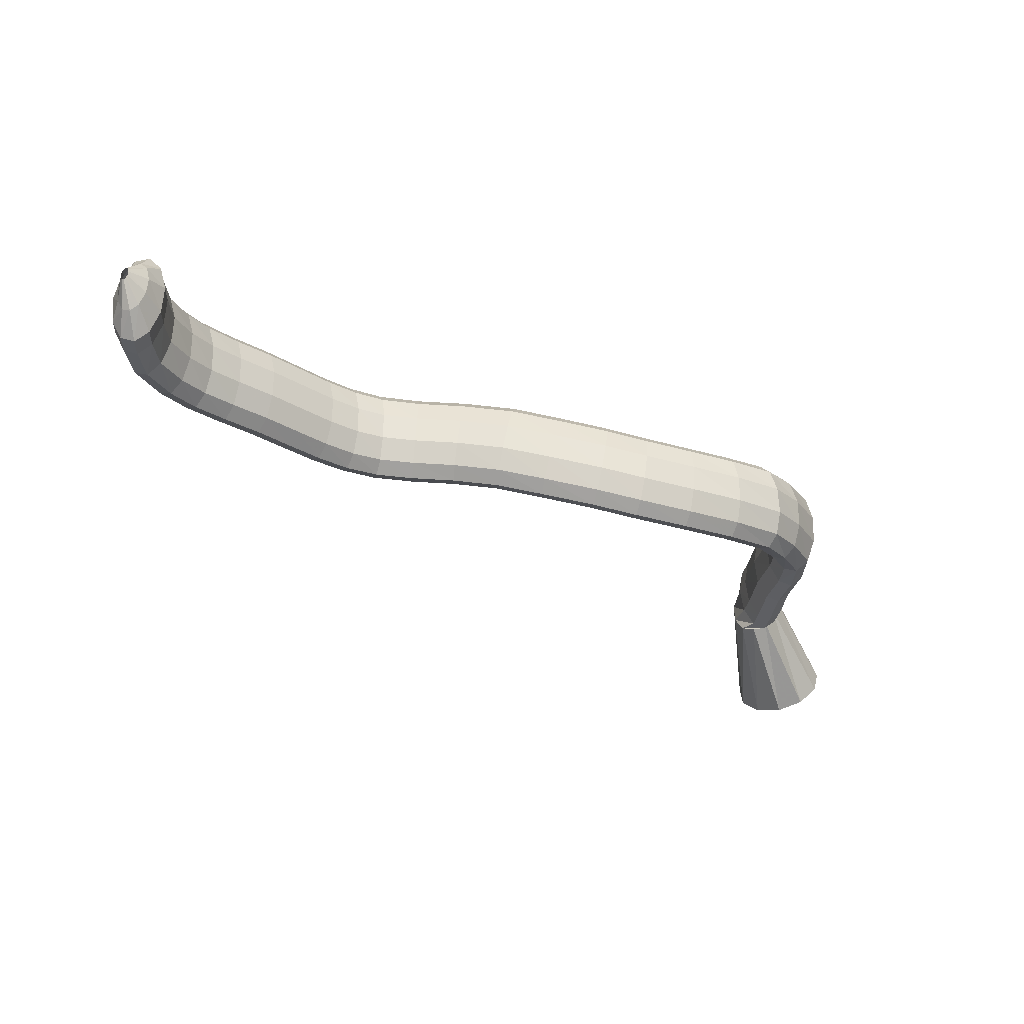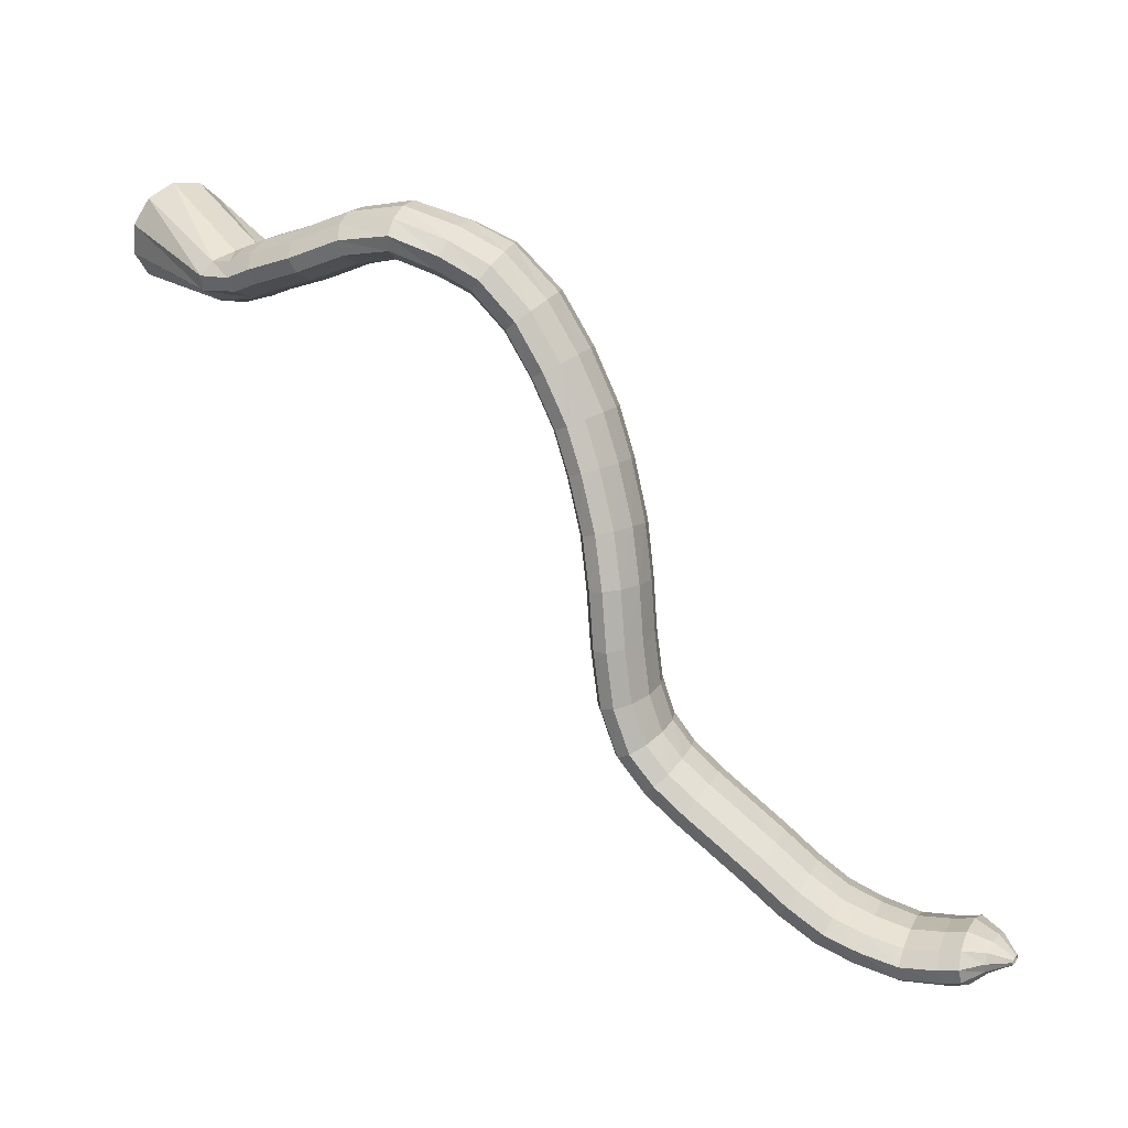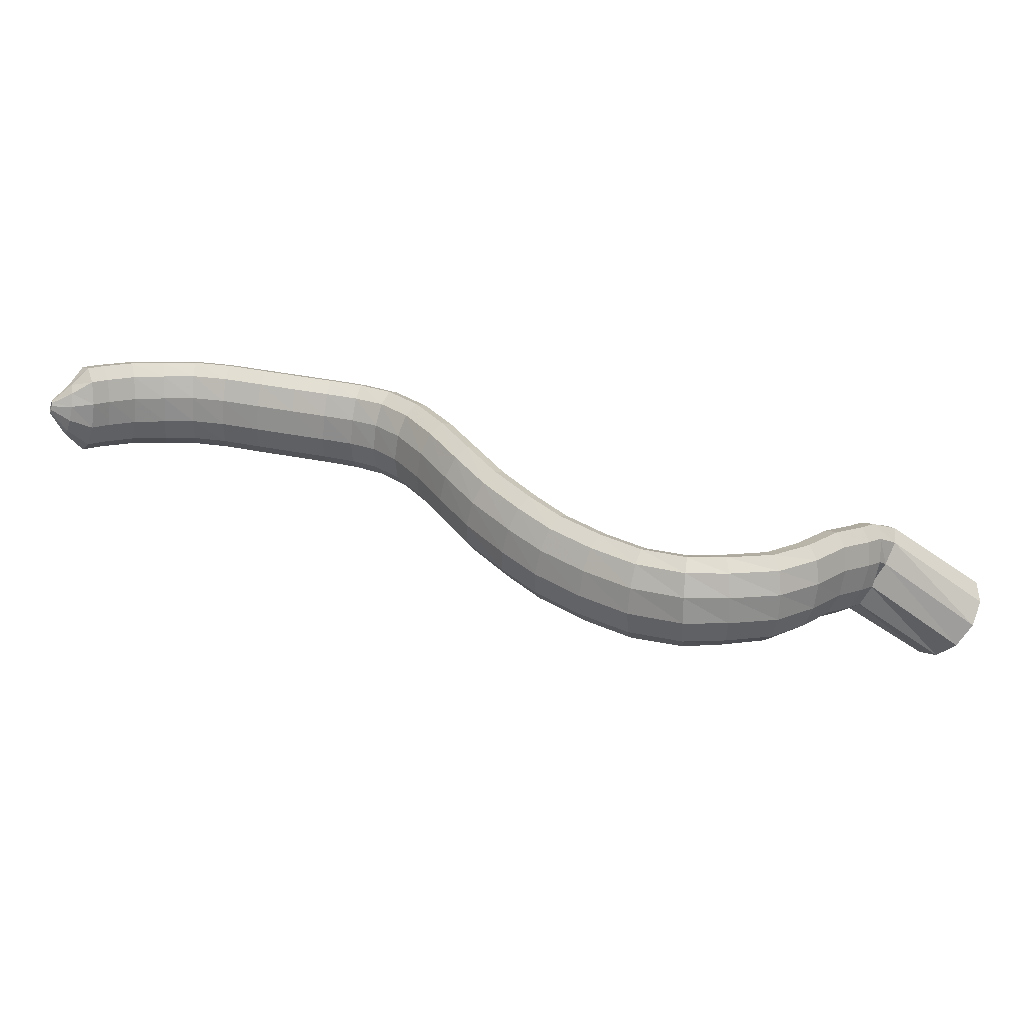
<metadata>
{"format":"obj","ext":"obj","renderer":"f3d","projection":"perspective","resolution":1024,"background":"white","views":[{"elev":-22.0,"azim":100.7,"up":"+Z"},{"elev":20.0,"azim":14.8,"up":"+Y"},{"elev":26.5,"azim":153.8,"up":"+Z"}]}
</metadata>
<code>
g tube1
v 173.8 158.6 113.3
v 175.6 159.1 111.2
v 177.1 160.9 109.7
v 177.9 163.6 109.4
v 177.7 166.3 110.3
v 176.6 168.1 112.2
v 175 168.4 114.5
v 173.2 167.2 116.3
v 172 164.8 117.3
v 171.7 162.1 117
v 172.4 159.7 115.5
v 173.8 158.6 113.3
v 184.3 159.1 120.9
v 185.9 159.3 118.7
v 187.1 160.2 117.2
v 187.5 161.5 116.8
v 186.9 162.9 117.8
v 185.6 163.8 119.7
v 184 164 122
v 182.6 163.5 124
v 181.8 162.3 124.9
v 181.9 160.9 124.6
v 182.8 159.7 123.1
v 184.3 159.1 120.9
v 187.4 160.1 121.8
v 188.1 160.5 119.2
v 188.2 161.6 117.3
v 187.8 162.9 116.8
v 187 164 117.8
v 186 164.6 120.1
v 185.2 164.6 122.7
v 184.8 163.8 125.1
v 184.9 162.6 126.3
v 185.6 161.3 126
v 186.5 160.4 124.4
v 187.4 160.1 121.8
v 189.3 160.9 122.3
v 189.8 161.3 119.7
v 189.9 162.3 117.8
v 189.6 163.6 117.3
v 188.8 164.8 118.3
v 188 165.5 120.6
v 187.3 165.5 123.3
v 187 164.8 125.6
v 187.2 163.6 126.9
v 187.7 162.2 126.6
v 188.5 161.3 124.9
v 189.3 160.9 122.3
v 193.3 162.3 123.3
v 193.7 162.6 120.6
v 193.7 163.6 118.7
v 193.3 164.9 118.2
v 192.6 166.1 119.3
v 191.9 166.9 121.5
v 191.4 166.9 124.3
v 191.2 166.3 126.7
v 191.5 165.1 128
v 192 163.8 127.7
v 192.7 162.7 125.9
v 193.3 162.3 123.3
v 197.6 164.1 123.8
v 197.7 164.3 121.1
v 197.6 165.3 119.2
v 197.3 166.6 118.7
v 196.8 167.9 119.7
v 196.3 168.7 122
v 196 168.8 124.8
v 196 168.2 127.2
v 196.3 167 128.5
v 196.7 165.7 128.2
v 197.2 164.6 126.4
v 197.6 164.1 123.8
v 201 164.8 123.9
v 201.1 165.1 121.2
v 201.2 166.1 119.3
v 201.3 167.5 118.9
v 201.3 168.8 120
v 201.3 169.6 122.4
v 201.2 169.7 125.2
v 201.1 169 127.6
v 201 167.7 128.8
v 200.9 166.3 128.4
v 200.9 165.2 126.6
v 201 164.8 123.9
v 204.6 163.6 123.8
v 204.7 164.1 121.1
v 205.1 165.1 119.3
v 205.6 166.4 119
v 206 167.6 120.2
v 206.3 168.3 122.5
v 206.3 168.2 125.4
v 206 167.4 127.7
v 205.5 166.2 128.9
v 205 164.9 128.4
v 204.7 164 126.6
v 204.6 163.6 123.8
v 207.5 162.3 123.7
v 207.8 162.8 121
v 208.5 163.8 119.2
v 209.3 164.9 118.9
v 210.1 165.9 120.2
v 210.4 166.4 122.6
v 210.4 166.2 125.4
v 209.8 165.5 127.7
v 209 164.4 128.8
v 208.2 163.3 128.3
v 207.6 162.5 126.4
v 207.5 162.3 123.7
v 210.5 159.2 123.6
v 211.1 159.6 120.9
v 212.1 160.3 119.2
v 213.3 161.1 119
v 214.1 161.9 120.2
v 214.5 162.3 122.7
v 214.2 162.2 125.5
v 213.4 161.7 127.8
v 212.3 160.9 128.8
v 211.2 160 128.3
v 210.6 159.4 126.3
v 210.5 159.2 123.6
v 213.1 155.2 124
v 213.8 155.3 121.3
v 215 155.8 119.6
v 216.3 156.4 119.4
v 217.2 157.1 120.7
v 217.5 157.6 123.1
v 217.1 157.6 125.9
v 216.1 157.3 128.2
v 214.8 156.7 129.2
v 213.7 156 128.6
v 213 155.4 126.7
v 213.1 155.2 124
v 215.4 150.6 124.6
v 216.2 150.6 122
v 217.5 150.9 120.3
v 218.8 151.4 120.1
v 219.7 152 121.4
v 220 152.6 123.8
v 219.5 152.8 126.5
v 218.4 152.7 128.8
v 217.1 152.3 129.8
v 215.9 151.7 129.2
v 215.2 151 127.3
v 215.4 150.6 124.6
v 216.8 146.8 125.4
v 217.6 146.5 122.8
v 219 146.6 121.2
v 220.4 147 120.9
v 221.3 147.6 122.3
v 221.6 148.2 124.7
v 221.1 148.6 127.4
v 220 148.6 129.6
v 218.6 148.4 130.6
v 217.3 147.9 130
v 216.7 147.3 128.1
v 216.8 146.8 125.4
v 218.2 141.7 126.4
v 219.1 141.4 123.8
v 220.4 141.4 122.2
v 221.9 141.7 122
v 222.9 142.2 123.3
v 223.2 142.8 125.7
v 222.7 143.2 128.4
v 221.5 143.4 130.6
v 220.1 143.3 131.6
v 218.8 142.8 131
v 218.1 142.3 129.1
v 218.2 141.7 126.4
v 219 137.2 127.5
v 219.9 136.9 124.9
v 221.2 136.8 123.3
v 222.6 136.9 123.1
v 223.7 137.3 124.4
v 224 137.8 126.8
v 223.6 138.3 129.5
v 222.4 138.5 131.7
v 221 138.5 132.7
v 219.7 138.2 132.1
v 219 137.7 130.2
v 219 137.2 127.5
v 219.6 132.3 128.2
v 220.4 132.2 125.6
v 221.7 132.1 123.9
v 223.1 132.3 123.8
v 224.2 132.6 125.1
v 224.6 132.9 127.5
v 224.2 133.2 130.3
v 223 133.3 132.5
v 221.6 133.2 133.5
v 220.3 133 132.9
v 219.5 132.6 130.9
v 219.6 132.3 128.2
v 220.4 127.3 128.6
v 221.1 127.3 126
v 222.4 127.5 124.3
v 223.8 127.8 124.1
v 224.9 128.2 125.4
v 225.3 128.4 127.9
v 224.8 128.5 130.7
v 223.8 128.4 132.9
v 222.4 128.1 133.9
v 221.1 127.8 133.3
v 220.3 127.4 131.3
v 220.4 127.3 128.6
v 222 122.8 128.8
v 222.7 123 126.2
v 223.8 123.6 124.5
v 225.1 124.2 124.3
v 226.1 124.8 125.6
v 226.4 125.1 128
v 226.1 125.1 130.8
v 225.1 124.7 133.1
v 223.9 124.1 134.1
v 222.7 123.4 133.5
v 222 122.9 131.6
v 222 122.8 128.8
v 224.6 119.4 129.1
v 225.1 119.8 126.4
v 226.1 120.5 124.7
v 227.1 121.5 124.4
v 227.9 122.4 125.7
v 228.2 122.8 128.1
v 228 122.8 130.9
v 227.2 122.2 133.2
v 226.2 121.3 134.2
v 225.2 120.3 133.7
v 224.6 119.6 131.8
v 224.6 119.4 129.1
v 227.6 116.8 129.3
v 228.1 117.2 126.7
v 228.9 118 124.9
v 229.8 119.1 124.6
v 230.5 120.1 125.9
v 230.8 120.7 128.3
v 230.5 120.6 131.1
v 229.8 120 133.4
v 228.9 119 134.5
v 228.1 117.9 134
v 227.6 117.1 132
v 227.6 116.8 129.3
v 230.7 114.5 129.6
v 231.2 114.8 127
v 232 115.7 125.2
v 232.9 116.8 124.9
v 233.5 117.8 126.1
v 233.8 118.4 128.5
v 233.5 118.4 131.3
v 232.8 117.8 133.7
v 231.9 116.8 134.7
v 231.1 115.6 134.3
v 230.7 114.8 132.4
v 230.7 114.5 129.6
v 233.9 112.1 129.9
v 234.4 112.5 127.3
v 235.2 113.3 125.5
v 236.1 114.4 125.2
v 236.7 115.4 126.5
v 237 116 128.9
v 236.7 116 131.7
v 236 115.4 134
v 235.1 114.4 135.1
v 234.3 113.3 134.6
v 233.8 112.4 132.7
v 233.9 112.1 129.9
v 237.1 109.5 130.2
v 237.6 109.9 127.5
v 238.3 110.8 125.8
v 239.2 111.9 125.5
v 239.9 112.9 126.7
v 240.1 113.5 129.1
v 239.9 113.4 131.9
v 239.2 112.8 134.2
v 238.4 111.7 135.3
v 237.6 110.6 134.8
v 237.1 109.8 132.9
v 237.1 109.5 130.2
v 240.6 107.2 130.4
v 241 107.6 127.8
v 241.6 108.5 126
v 242.3 109.8 125.6
v 242.8 110.9 126.9
v 243 111.5 129.3
v 242.9 111.4 132.1
v 242.4 110.7 134.4
v 241.7 109.6 135.5
v 241 108.4 135.1
v 240.6 107.5 133.2
v 240.6 107.2 130.4
v 244.4 105.6 130.6
v 244.6 106 127.9
v 245.1 107 126.1
v 245.5 108.3 125.7
v 245.9 109.5 126.9
v 245.9 110.2 129.3
v 245.8 110.3 132.1
v 245.4 109.5 134.5
v 244.9 108.3 135.6
v 244.5 107 135.2
v 244.3 106 133.3
v 244.4 105.6 130.6
v 248.7 104.6 131
v 249 104.9 128.3
v 249.3 105.9 126.5
v 249.4 107.3 126.1
v 249.4 108.6 127.2
v 249.2 109.4 129.5
v 249 109.5 132.3
v 248.7 108.8 134.7
v 248.4 107.5 135.9
v 248.4 106.1 135.5
v 248.5 105 133.7
v 248.7 104.6 131
v 252.8 104.9 131.5
v 253.1 105.2 128.8
v 253.2 106.2 127
v 253 107.6 126.5
v 252.7 108.9 127.6
v 252.3 109.7 129.9
v 252 109.8 132.7
v 251.8 109.2 135.1
v 251.8 107.9 136.3
v 252 106.5 136
v 252.4 105.4 134.2
v 252.8 104.9 131.5
v 254.8 105.4 131.8
v 255.2 105.7 129.1
v 255.3 106.7 127.2
v 255.1 108 126.7
v 254.8 109.3 127.8
v 254.3 110.2 130.1
v 253.9 110.3 132.9
v 253.7 109.6 135.3
v 253.7 108.3 136.5
v 253.9 107 136.2
v 254.4 105.9 134.4
v 254.8 105.4 131.8
v 256.3 106.5 132
v 256.7 106.7 130.4
v 256.9 107.3 129.3
v 257 108.1 129.1
v 256.9 108.9 129.7
v 256.6 109.4 131.1
v 256.2 109.5 132.8
v 255.9 109.1 134.2
v 255.7 108.3 134.9
v 255.7 107.5 134.7
v 256 106.8 133.6
v 256.3 106.5 132
v 258.1 107.4 132.5
v 258.2 107.5 132.1
v 258.3 107.6 131.8
v 258.3 107.8 131.8
v 258.3 108 131.9
v 258.2 108.1 132.3
v 258.1 108.2 132.7
v 258 108.1 133
v 258 107.9 133.2
v 257.9 107.7 133.1
v 258 107.5 132.9
v 258.1 107.4 132.5
f 1 2 14
f 14 13 1
f 2 3 15
f 15 14 2
f 3 4 16
f 16 15 3
f 4 5 17
f 17 16 4
f 5 6 18
f 18 17 5
f 6 7 19
f 19 18 6
f 7 8 20
f 20 19 7
f 8 9 21
f 21 20 8
f 9 10 22
f 22 21 9
f 10 11 23
f 23 22 10
f 11 12 24
f 24 23 11
f 13 14 26
f 26 25 13
f 14 15 27
f 27 26 14
f 15 16 28
f 28 27 15
f 16 17 29
f 29 28 16
f 17 18 30
f 30 29 17
f 18 19 31
f 31 30 18
f 19 20 32
f 32 31 19
f 20 21 33
f 33 32 20
f 21 22 34
f 34 33 21
f 22 23 35
f 35 34 22
f 23 24 36
f 36 35 23
f 25 26 38
f 38 37 25
f 26 27 39
f 39 38 26
f 27 28 40
f 40 39 27
f 28 29 41
f 41 40 28
f 29 30 42
f 42 41 29
f 30 31 43
f 43 42 30
f 31 32 44
f 44 43 31
f 32 33 45
f 45 44 32
f 33 34 46
f 46 45 33
f 34 35 47
f 47 46 34
f 35 36 48
f 48 47 35
f 37 38 50
f 50 49 37
f 38 39 51
f 51 50 38
f 39 40 52
f 52 51 39
f 40 41 53
f 53 52 40
f 41 42 54
f 54 53 41
f 42 43 55
f 55 54 42
f 43 44 56
f 56 55 43
f 44 45 57
f 57 56 44
f 45 46 58
f 58 57 45
f 46 47 59
f 59 58 46
f 47 48 60
f 60 59 47
f 49 50 62
f 62 61 49
f 50 51 63
f 63 62 50
f 51 52 64
f 64 63 51
f 52 53 65
f 65 64 52
f 53 54 66
f 66 65 53
f 54 55 67
f 67 66 54
f 55 56 68
f 68 67 55
f 56 57 69
f 69 68 56
f 57 58 70
f 70 69 57
f 58 59 71
f 71 70 58
f 59 60 72
f 72 71 59
f 61 62 74
f 74 73 61
f 62 63 75
f 75 74 62
f 63 64 76
f 76 75 63
f 64 65 77
f 77 76 64
f 65 66 78
f 78 77 65
f 66 67 79
f 79 78 66
f 67 68 80
f 80 79 67
f 68 69 81
f 81 80 68
f 69 70 82
f 82 81 69
f 70 71 83
f 83 82 70
f 71 72 84
f 84 83 71
f 73 74 86
f 86 85 73
f 74 75 87
f 87 86 74
f 75 76 88
f 88 87 75
f 76 77 89
f 89 88 76
f 77 78 90
f 90 89 77
f 78 79 91
f 91 90 78
f 79 80 92
f 92 91 79
f 80 81 93
f 93 92 80
f 81 82 94
f 94 93 81
f 82 83 95
f 95 94 82
f 83 84 96
f 96 95 83
f 85 86 98
f 98 97 85
f 86 87 99
f 99 98 86
f 87 88 100
f 100 99 87
f 88 89 101
f 101 100 88
f 89 90 102
f 102 101 89
f 90 91 103
f 103 102 90
f 91 92 104
f 104 103 91
f 92 93 105
f 105 104 92
f 93 94 106
f 106 105 93
f 94 95 107
f 107 106 94
f 95 96 108
f 108 107 95
f 97 98 110
f 110 109 97
f 98 99 111
f 111 110 98
f 99 100 112
f 112 111 99
f 100 101 113
f 113 112 100
f 101 102 114
f 114 113 101
f 102 103 115
f 115 114 102
f 103 104 116
f 116 115 103
f 104 105 117
f 117 116 104
f 105 106 118
f 118 117 105
f 106 107 119
f 119 118 106
f 107 108 120
f 120 119 107
f 109 110 122
f 122 121 109
f 110 111 123
f 123 122 110
f 111 112 124
f 124 123 111
f 112 113 125
f 125 124 112
f 113 114 126
f 126 125 113
f 114 115 127
f 127 126 114
f 115 116 128
f 128 127 115
f 116 117 129
f 129 128 116
f 117 118 130
f 130 129 117
f 118 119 131
f 131 130 118
f 119 120 132
f 132 131 119
f 121 122 134
f 134 133 121
f 122 123 135
f 135 134 122
f 123 124 136
f 136 135 123
f 124 125 137
f 137 136 124
f 125 126 138
f 138 137 125
f 126 127 139
f 139 138 126
f 127 128 140
f 140 139 127
f 128 129 141
f 141 140 128
f 129 130 142
f 142 141 129
f 130 131 143
f 143 142 130
f 131 132 144
f 144 143 131
f 133 134 146
f 146 145 133
f 134 135 147
f 147 146 134
f 135 136 148
f 148 147 135
f 136 137 149
f 149 148 136
f 137 138 150
f 150 149 137
f 138 139 151
f 151 150 138
f 139 140 152
f 152 151 139
f 140 141 153
f 153 152 140
f 141 142 154
f 154 153 141
f 142 143 155
f 155 154 142
f 143 144 156
f 156 155 143
f 145 146 158
f 158 157 145
f 146 147 159
f 159 158 146
f 147 148 160
f 160 159 147
f 148 149 161
f 161 160 148
f 149 150 162
f 162 161 149
f 150 151 163
f 163 162 150
f 151 152 164
f 164 163 151
f 152 153 165
f 165 164 152
f 153 154 166
f 166 165 153
f 154 155 167
f 167 166 154
f 155 156 168
f 168 167 155
f 157 158 170
f 170 169 157
f 158 159 171
f 171 170 158
f 159 160 172
f 172 171 159
f 160 161 173
f 173 172 160
f 161 162 174
f 174 173 161
f 162 163 175
f 175 174 162
f 163 164 176
f 176 175 163
f 164 165 177
f 177 176 164
f 165 166 178
f 178 177 165
f 166 167 179
f 179 178 166
f 167 168 180
f 180 179 167
f 169 170 182
f 182 181 169
f 170 171 183
f 183 182 170
f 171 172 184
f 184 183 171
f 172 173 185
f 185 184 172
f 173 174 186
f 186 185 173
f 174 175 187
f 187 186 174
f 175 176 188
f 188 187 175
f 176 177 189
f 189 188 176
f 177 178 190
f 190 189 177
f 178 179 191
f 191 190 178
f 179 180 192
f 192 191 179
f 181 182 194
f 194 193 181
f 182 183 195
f 195 194 182
f 183 184 196
f 196 195 183
f 184 185 197
f 197 196 184
f 185 186 198
f 198 197 185
f 186 187 199
f 199 198 186
f 187 188 200
f 200 199 187
f 188 189 201
f 201 200 188
f 189 190 202
f 202 201 189
f 190 191 203
f 203 202 190
f 191 192 204
f 204 203 191
f 193 194 206
f 206 205 193
f 194 195 207
f 207 206 194
f 195 196 208
f 208 207 195
f 196 197 209
f 209 208 196
f 197 198 210
f 210 209 197
f 198 199 211
f 211 210 198
f 199 200 212
f 212 211 199
f 200 201 213
f 213 212 200
f 201 202 214
f 214 213 201
f 202 203 215
f 215 214 202
f 203 204 216
f 216 215 203
f 205 206 218
f 218 217 205
f 206 207 219
f 219 218 206
f 207 208 220
f 220 219 207
f 208 209 221
f 221 220 208
f 209 210 222
f 222 221 209
f 210 211 223
f 223 222 210
f 211 212 224
f 224 223 211
f 212 213 225
f 225 224 212
f 213 214 226
f 226 225 213
f 214 215 227
f 227 226 214
f 215 216 228
f 228 227 215
f 217 218 230
f 230 229 217
f 218 219 231
f 231 230 218
f 219 220 232
f 232 231 219
f 220 221 233
f 233 232 220
f 221 222 234
f 234 233 221
f 222 223 235
f 235 234 222
f 223 224 236
f 236 235 223
f 224 225 237
f 237 236 224
f 225 226 238
f 238 237 225
f 226 227 239
f 239 238 226
f 227 228 240
f 240 239 227
f 229 230 242
f 242 241 229
f 230 231 243
f 243 242 230
f 231 232 244
f 244 243 231
f 232 233 245
f 245 244 232
f 233 234 246
f 246 245 233
f 234 235 247
f 247 246 234
f 235 236 248
f 248 247 235
f 236 237 249
f 249 248 236
f 237 238 250
f 250 249 237
f 238 239 251
f 251 250 238
f 239 240 252
f 252 251 239
f 241 242 254
f 254 253 241
f 242 243 255
f 255 254 242
f 243 244 256
f 256 255 243
f 244 245 257
f 257 256 244
f 245 246 258
f 258 257 245
f 246 247 259
f 259 258 246
f 247 248 260
f 260 259 247
f 248 249 261
f 261 260 248
f 249 250 262
f 262 261 249
f 250 251 263
f 263 262 250
f 251 252 264
f 264 263 251
f 253 254 266
f 266 265 253
f 254 255 267
f 267 266 254
f 255 256 268
f 268 267 255
f 256 257 269
f 269 268 256
f 257 258 270
f 270 269 257
f 258 259 271
f 271 270 258
f 259 260 272
f 272 271 259
f 260 261 273
f 273 272 260
f 261 262 274
f 274 273 261
f 262 263 275
f 275 274 262
f 263 264 276
f 276 275 263
f 265 266 278
f 278 277 265
f 266 267 279
f 279 278 266
f 267 268 280
f 280 279 267
f 268 269 281
f 281 280 268
f 269 270 282
f 282 281 269
f 270 271 283
f 283 282 270
f 271 272 284
f 284 283 271
f 272 273 285
f 285 284 272
f 273 274 286
f 286 285 273
f 274 275 287
f 287 286 274
f 275 276 288
f 288 287 275
f 277 278 290
f 290 289 277
f 278 279 291
f 291 290 278
f 279 280 292
f 292 291 279
f 280 281 293
f 293 292 280
f 281 282 294
f 294 293 281
f 282 283 295
f 295 294 282
f 283 284 296
f 296 295 283
f 284 285 297
f 297 296 284
f 285 286 298
f 298 297 285
f 286 287 299
f 299 298 286
f 287 288 300
f 300 299 287
f 289 290 302
f 302 301 289
f 290 291 303
f 303 302 290
f 291 292 304
f 304 303 291
f 292 293 305
f 305 304 292
f 293 294 306
f 306 305 293
f 294 295 307
f 307 306 294
f 295 296 308
f 308 307 295
f 296 297 309
f 309 308 296
f 297 298 310
f 310 309 297
f 298 299 311
f 311 310 298
f 299 300 312
f 312 311 299
f 301 302 314
f 314 313 301
f 302 303 315
f 315 314 302
f 303 304 316
f 316 315 303
f 304 305 317
f 317 316 304
f 305 306 318
f 318 317 305
f 306 307 319
f 319 318 306
f 307 308 320
f 320 319 307
f 308 309 321
f 321 320 308
f 309 310 322
f 322 321 309
f 310 311 323
f 323 322 310
f 311 312 324
f 324 323 311
f 313 314 326
f 326 325 313
f 314 315 327
f 327 326 314
f 315 316 328
f 328 327 315
f 316 317 329
f 329 328 316
f 317 318 330
f 330 329 317
f 318 319 331
f 331 330 318
f 319 320 332
f 332 331 319
f 320 321 333
f 333 332 320
f 321 322 334
f 334 333 321
f 322 323 335
f 335 334 322
f 323 324 336
f 336 335 323
f 325 326 338
f 338 337 325
f 326 327 339
f 339 338 326
f 327 328 340
f 340 339 327
f 328 329 341
f 341 340 328
f 329 330 342
f 342 341 329
f 330 331 343
f 343 342 330
f 331 332 344
f 344 343 331
f 332 333 345
f 345 344 332
f 333 334 346
f 346 345 333
f 334 335 347
f 347 346 334
f 335 336 348
f 348 347 335
f 337 338 350
f 350 349 337
f 338 339 351
f 351 350 338
f 339 340 352
f 352 351 339
f 340 341 353
f 353 352 340
f 341 342 354
f 354 353 341
f 342 343 355
f 355 354 342
f 343 344 356
f 356 355 343
f 344 345 357
f 357 356 344
f 345 346 358
f 358 357 345
f 346 347 359
f 359 358 346
f 347 348 360
f 360 359 347
g

</code>
